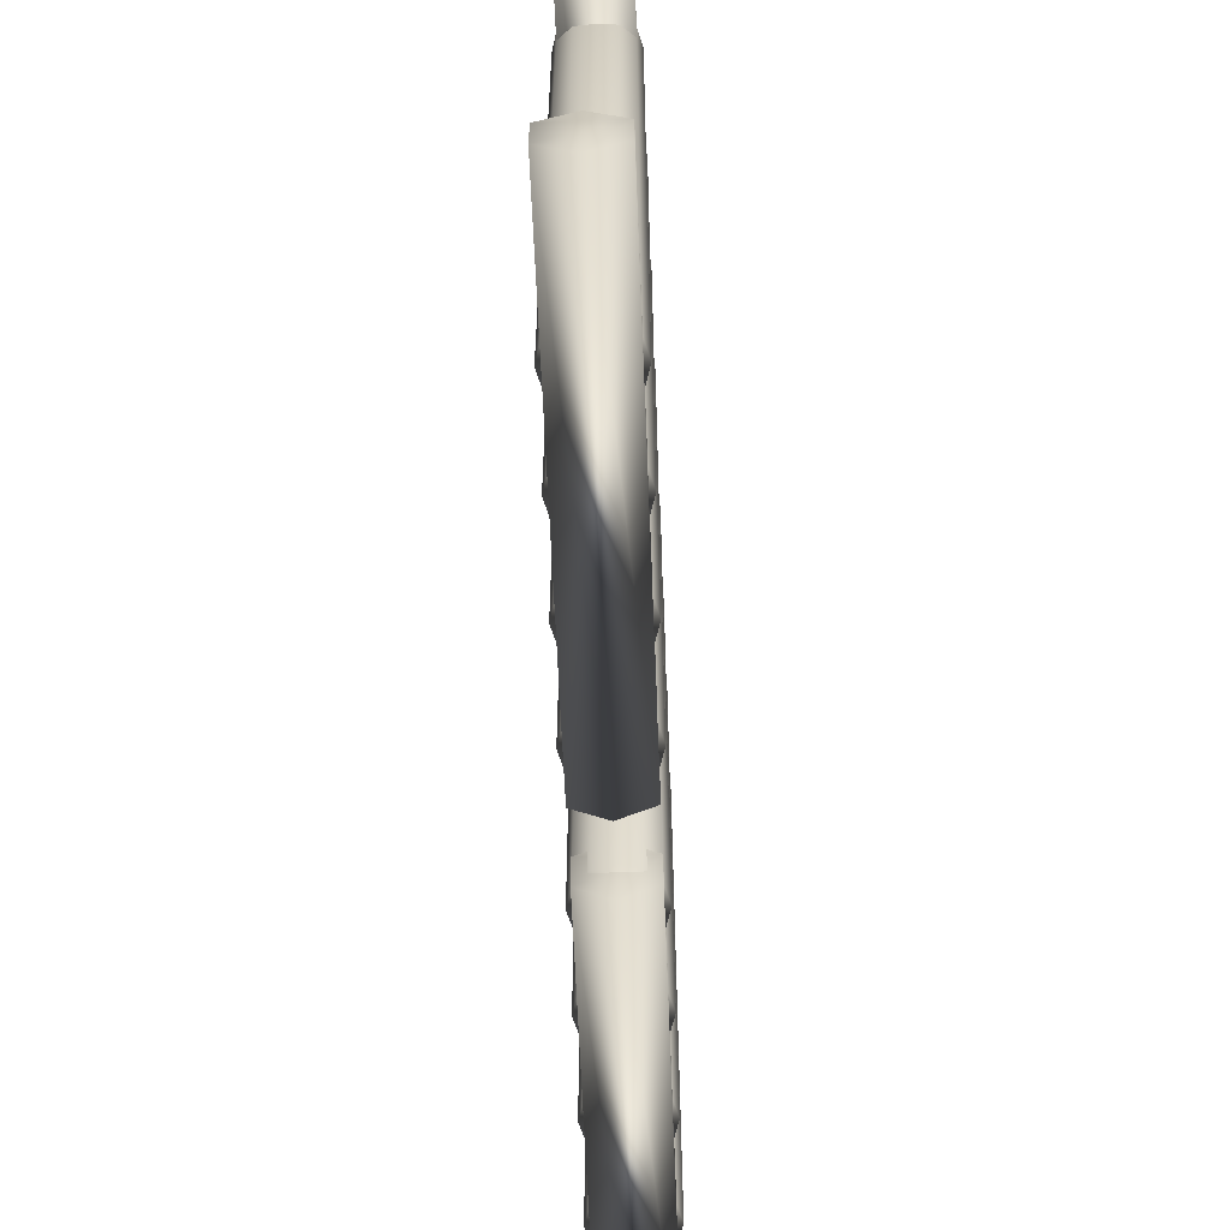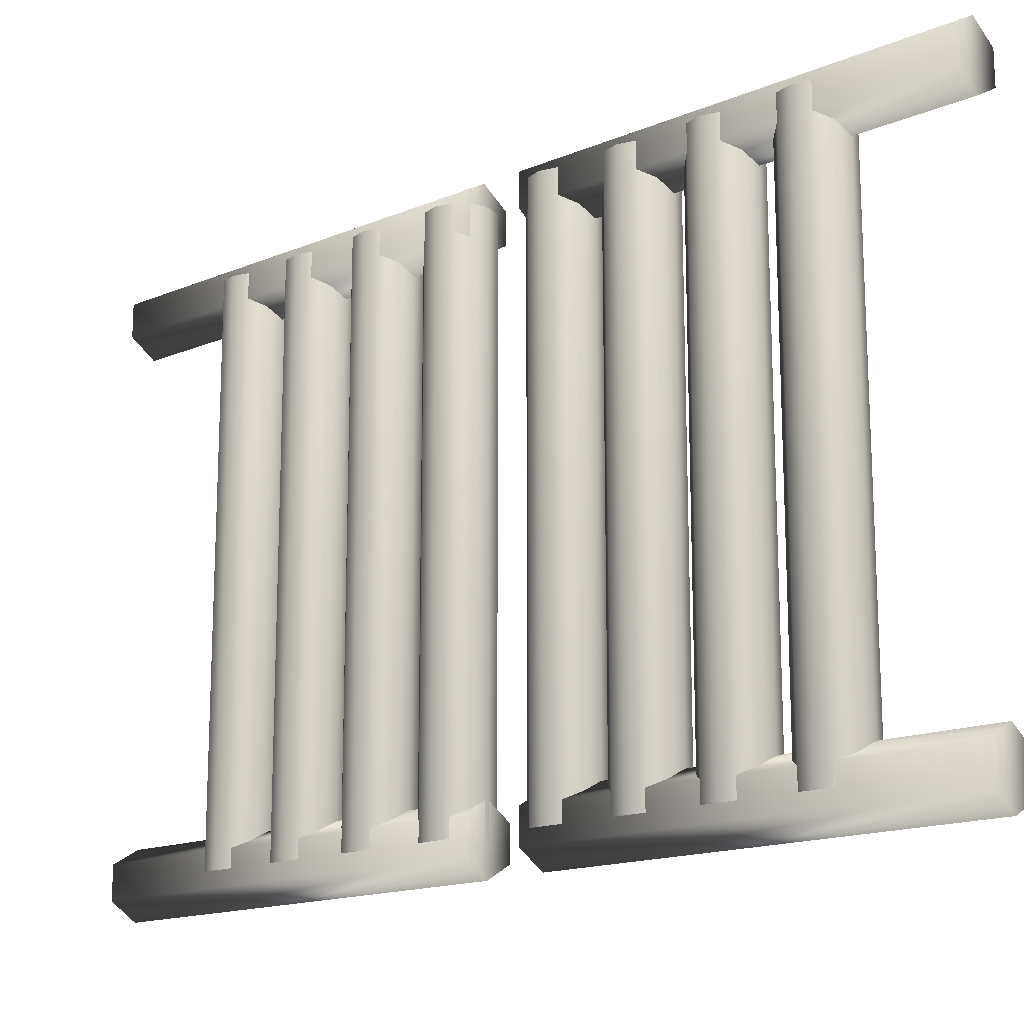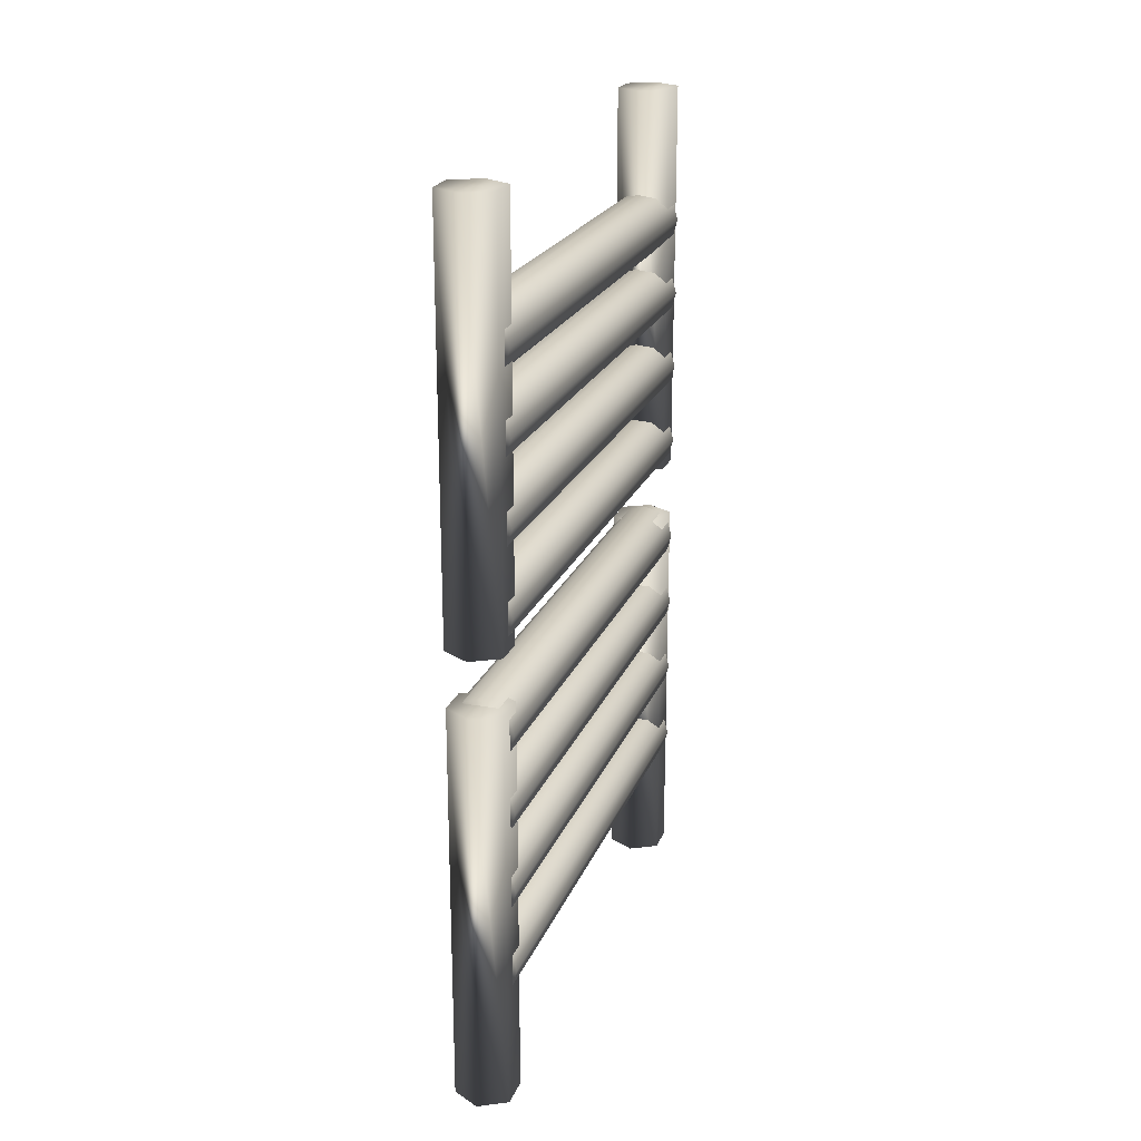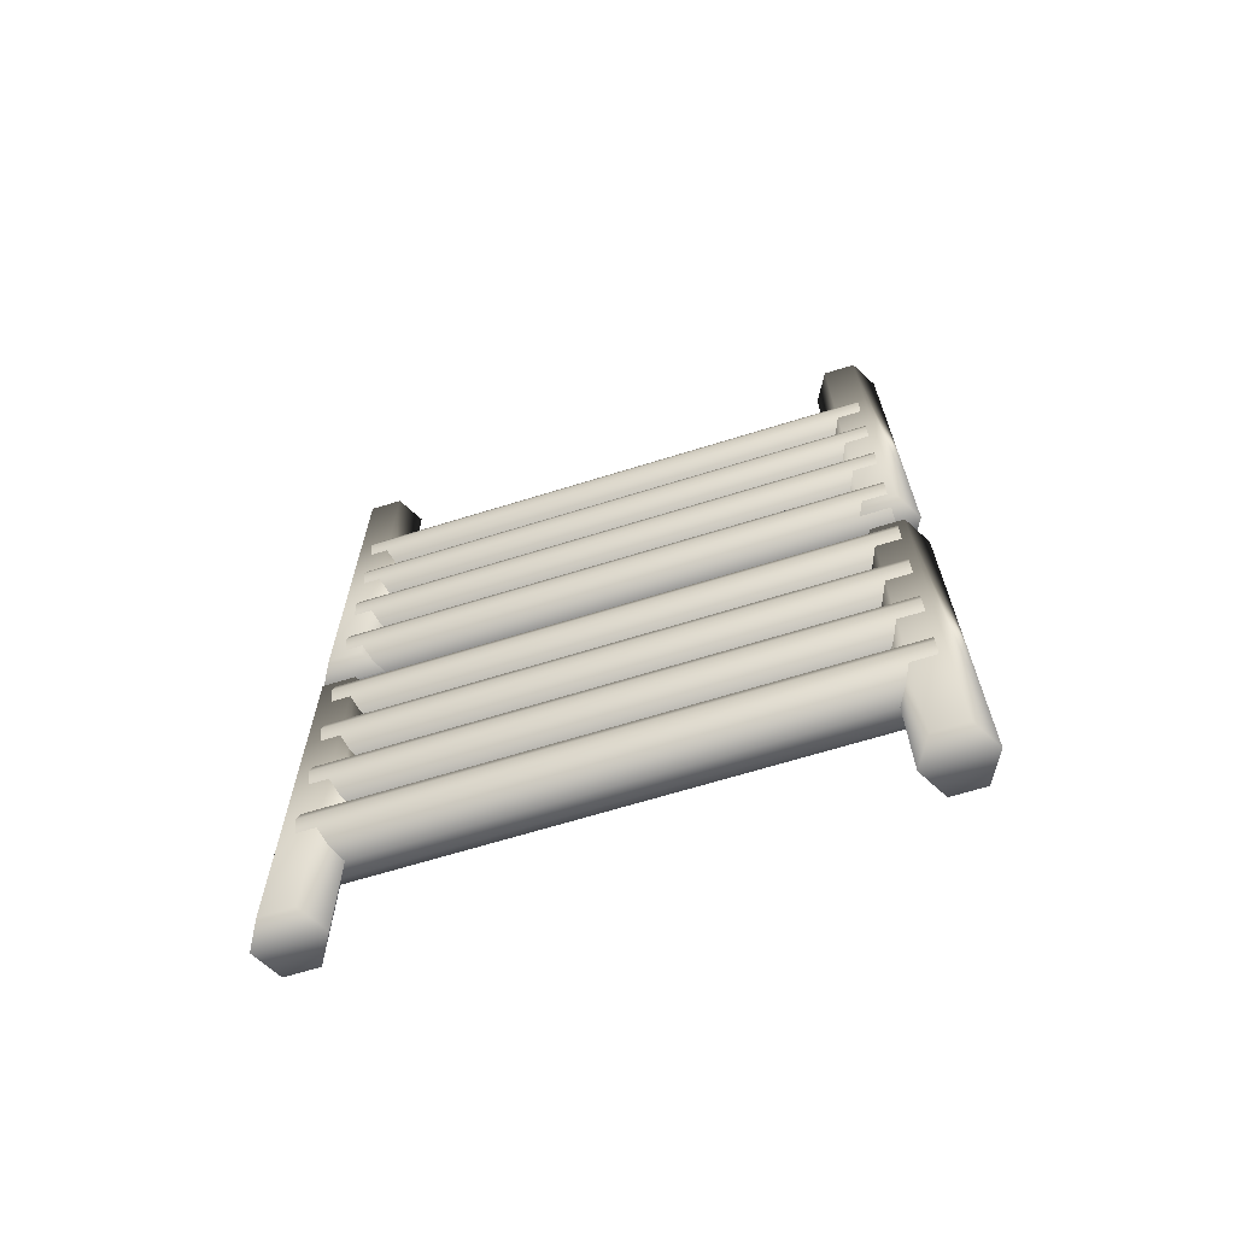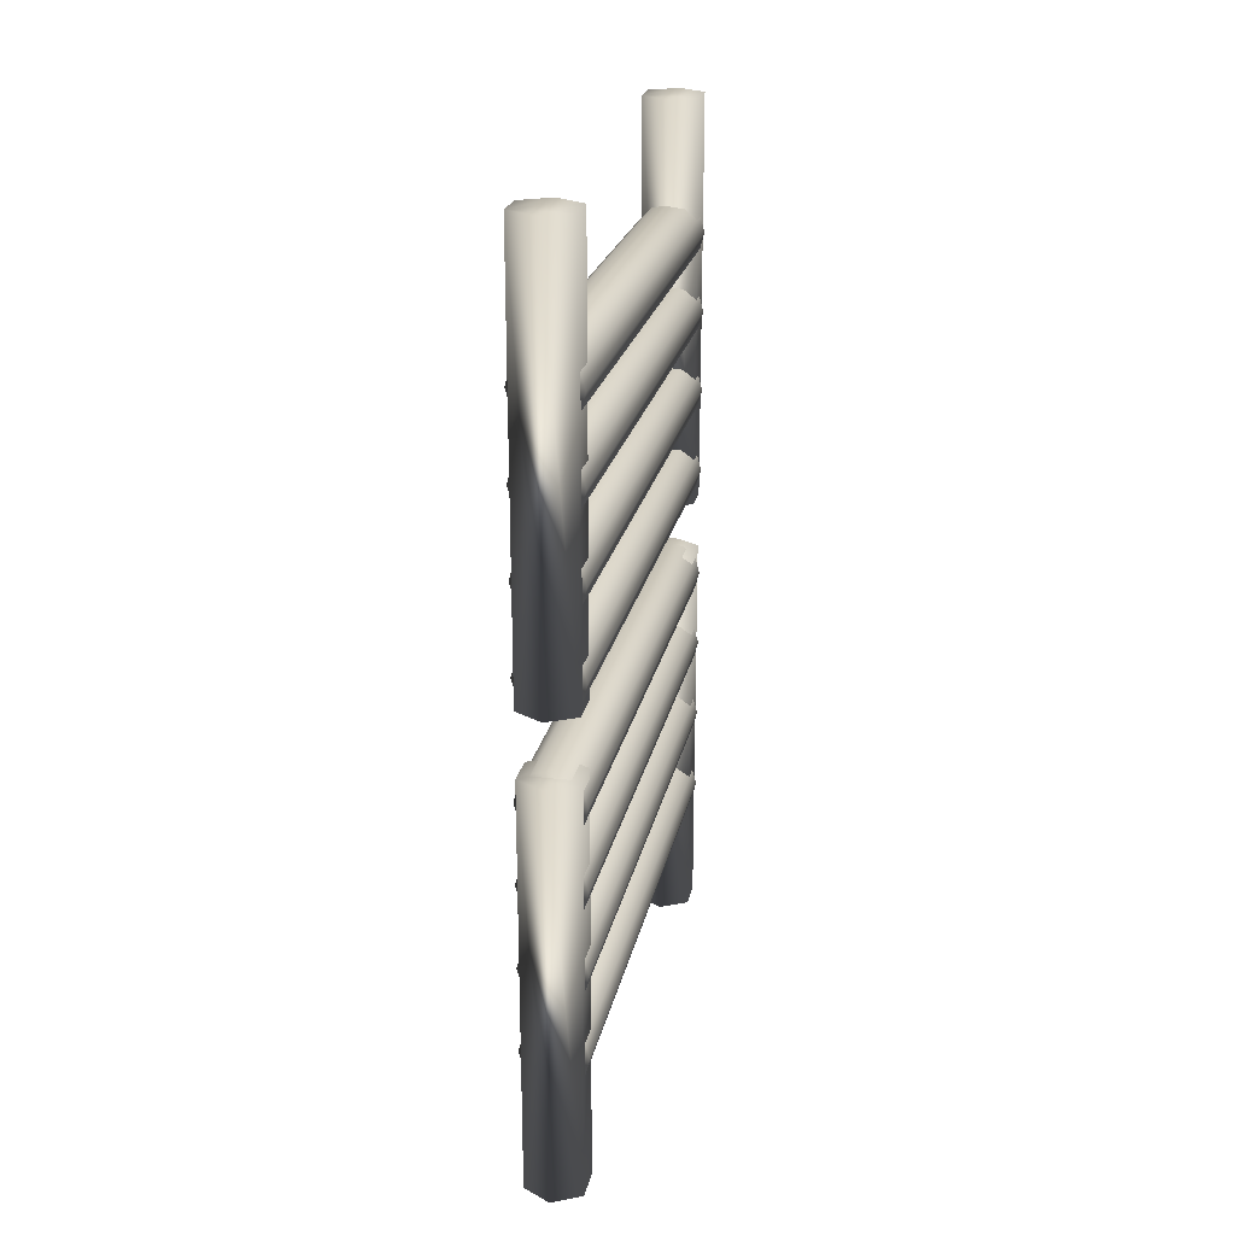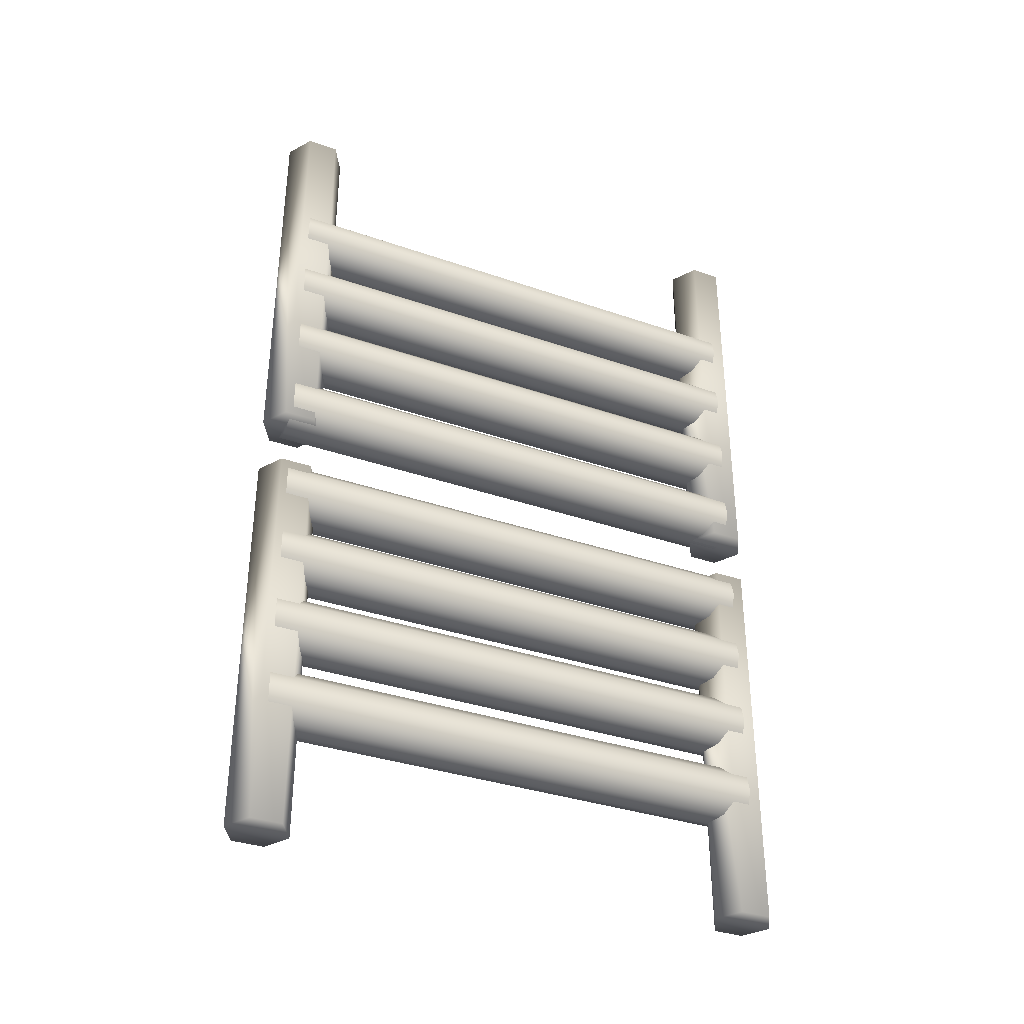
<metadata>
{"format":"obj","ext":"obj","renderer":"f3d","projection":"perspective","resolution":1024,"background":"white","views":[{"elev":-61.1,"azim":2.3,"up":"+Y"},{"elev":-16.1,"azim":130.5,"up":"+Y"},{"elev":21.7,"azim":17.9,"up":"+Z"},{"elev":-66.6,"azim":107.3,"up":"+Z"},{"elev":23.1,"azim":-168.2,"up":"+Z"},{"elev":-35.0,"azim":-114.8,"up":"+Z"}]}
</metadata>
<code>
o Cylinder.003
v 0 -8.312 -2.726
v 0 8.312 -2.726
v 0.5 -8.312 -2.592
v 0.5 8.312 -2.592
v 0.866 -8.312 -2.226
v 0.866 8.312 -2.226
v 1 -8.312 -1.726
v 1 8.312 -1.726
v 0.866 -8.312 -1.226
v 0.866 8.312 -1.226
v 0.5 -8.312 -0.8602
v 0.5 8.312 -0.8602
v 0 -8.312 -0.7262
v 0 8.312 -0.7262
v -0.5 -8.312 -0.8602
v -0.5 8.312 -0.8602
v -0.866 -8.312 -1.226
v -0.866 8.312 -1.226
v -1 -8.312 -1.726
v -1 8.312 -1.726
v -0.866 -8.312 -2.226
v -0.866 8.312 -2.226
v -0.5 -8.312 -2.592
v -0.5 8.312 -2.592
v 0 -8.312 4.92
v 0 8.312 4.92
v 0.5 -8.312 5.054
v 0.5 8.312 5.054
v 0.866 -8.312 5.42
v 0.866 8.312 5.42
v 1 -8.312 5.92
v 1 8.312 5.92
v 0.866 -8.312 6.42
v 0.866 8.312 6.42
v 0.5 -8.312 6.786
v 0.5 8.312 6.786
v 0 -8.312 6.92
v 0 8.312 6.92
v -0.5 -8.312 6.786
v -0.5 8.312 6.786
v -0.866 -8.312 6.42
v -0.866 8.312 6.42
v -1 -8.312 5.92
v -1 8.312 5.92
v -0.866 -8.312 5.42
v -0.866 8.312 5.42
v -0.5 -8.312 5.054
v -0.5 8.312 5.054
v 0 -8.312 2.451
v 0 8.312 2.451
v 0.5 -8.312 2.585
v 0.5 8.312 2.585
v 0.866 -8.312 2.951
v 0.866 8.312 2.951
v 1 -8.312 3.451
v 1 8.312 3.451
v 0.866 -8.312 3.951
v 0.866 8.312 3.951
v 0.5 -8.312 4.317
v 0.5 8.312 4.317
v 0 -8.312 4.451
v 0 8.312 4.451
v -0.5 -8.312 4.317
v -0.5 8.312 4.317
v -0.866 -8.312 3.951
v -0.866 8.312 3.951
v -1 -8.312 3.451
v -1 8.312 3.451
v -0.866 -8.312 2.951
v -0.866 8.312 2.951
v -0.5 -8.312 2.585
v -0.5 8.312 2.585
v 0 -8.312 -0.0959
v 0 8.312 -0.0959
v 0.5 -8.312 0.03807
v 0.5 8.312 0.03807
v 0.866 -8.312 0.4041
v 0.866 8.312 0.4041
v 1 -8.312 0.9041
v 1 8.312 0.9041
v 0.866 -8.312 1.404
v 0.866 8.312 1.404
v 0.5 -8.312 1.77
v 0.5 8.312 1.77
v 0 -8.312 1.904
v 0 8.312 1.904
v -0.5 -8.312 1.77
v -0.5 8.312 1.77
v -0.866 -8.312 1.404
v -0.866 8.312 1.404
v -1 -8.312 0.9041
v -1 8.312 0.9041
v -0.866 -8.312 0.4041
v -0.866 8.312 0.4041
v -0.5 -8.312 0.03807
v -0.5 8.312 0.03807
v 0 -8.312 -13.92
v 0 8.312 -13.92
v 0.5 -8.312 -13.78
v 0.5 8.312 -13.78
v 0.866 -8.312 -13.42
v 0.866 8.312 -13.42
v 1 -8.312 -12.92
v 1 8.312 -12.92
v 0.866 -8.312 -12.42
v 0.866 8.312 -12.42
v 0.5 -8.312 -12.05
v 0.5 8.312 -12.05
v 0 -8.312 -11.92
v 0 8.312 -11.92
v -0.5 -8.312 -12.05
v -0.5 8.312 -12.05
v -0.866 -8.312 -12.42
v -0.866 8.312 -12.42
v -1 -8.312 -12.92
v -1 8.312 -12.92
v -0.866 -8.312 -13.42
v -0.866 8.312 -13.42
v -0.5 -8.312 -13.78
v -0.5 8.312 -13.78
v 0 -8.312 -11.28
v 0 8.312 -11.28
v 0.5 -8.312 -11.15
v 0.5 8.312 -11.15
v 0.866 -8.312 -10.78
v 0.866 8.312 -10.78
v 1 -8.312 -10.28
v 1 8.312 -10.28
v 0.866 -8.312 -9.785
v 0.866 8.312 -9.785
v 0.5 -8.312 -9.419
v 0.5 8.312 -9.419
v 0 -8.312 -9.285
v 0 8.312 -9.285
v -0.5 -8.312 -9.419
v -0.5 8.312 -9.419
v -0.866 -8.312 -9.785
v -0.866 8.312 -9.785
v -1 -8.312 -10.28
v -1 8.312 -10.28
v -0.866 -8.312 -10.78
v -0.866 8.312 -10.78
v -0.5 -8.312 -11.15
v -0.5 8.312 -11.15
v 0 -8.312 -8.738
v 0 8.312 -8.738
v 0.5 -8.312 -8.604
v 0.5 8.312 -8.604
v 0.866 -8.312 -8.238
v 0.866 8.312 -8.238
v 1 -8.312 -7.738
v 1 8.312 -7.738
v 0.866 -8.312 -7.238
v 0.866 8.312 -7.238
v 0.5 -8.312 -6.872
v 0.5 8.312 -6.872
v 0 -8.312 -6.738
v 0 8.312 -6.738
v -0.5 -8.312 -6.872
v -0.5 8.312 -6.872
v -0.866 -8.312 -7.238
v -0.866 8.312 -7.238
v -1 -8.312 -7.738
v -1 8.312 -7.738
v -0.866 -8.312 -8.238
v -0.866 8.312 -8.238
v -0.5 -8.312 -8.604
v -0.5 8.312 -8.604
v 0 -8.312 -6.269
v 0 8.312 -6.269
v 0.5 -8.312 -6.135
v 0.5 8.312 -6.135
v 0.866 -8.312 -5.769
v 0.866 8.312 -5.769
v 1 -8.312 -5.269
v 1 8.312 -5.269
v 0.866 -8.312 -4.769
v 0.866 8.312 -4.769
v 0.5 -8.312 -4.403
v 0.5 8.312 -4.403
v 0 -8.312 -4.269
v 0 8.312 -4.269
v -0.5 -8.312 -4.403
v -0.5 8.312 -4.403
v -0.866 -8.312 -4.769
v -0.866 8.312 -4.769
v -1 -8.312 -5.269
v -1 8.312 -5.269
v -0.866 -8.312 -5.769
v -0.866 8.312 -5.769
v -0.5 -8.312 -6.135
v -0.5 8.312 -6.135
v 0 9.056 -2.535
v 0 9.056 10.25
v 0.866 8.556 -2.535
v 0.866 8.556 10.25
v 0.866 7.556 -2.535
v 0.866 7.556 10.25
v 0 7.056 -2.535
v 0 7.056 10.25
v -0.866 7.556 -2.535
v -0.866 7.556 10.25
v -0.866 8.556 -2.535
v -0.866 8.556 10.25
v 0 9.056 -17.25
v 0 9.056 -4.464
v 0.866 8.556 -17.25
v 0.866 8.556 -4.464
v 0.866 7.556 -17.25
v 0.866 7.556 -4.464
v 0 7.056 -17.25
v 0 7.056 -4.464
v -0.866 7.556 -17.25
v -0.866 7.556 -4.464
v -0.866 8.556 -17.25
v -0.866 8.556 -4.464
v 0 -7.24 -17.25
v 0 -7.24 -4.464
v 0.866 -7.74 -17.25
v 0.866 -7.74 -4.464
v 0.866 -8.74 -17.25
v 0.866 -8.74 -4.464
v 0 -9.24 -17.25
v 0 -9.24 -4.464
v -0.866 -8.74 -17.25
v -0.866 -8.74 -4.464
v -0.866 -7.74 -17.25
v -0.866 -7.74 -4.464
v 0 -7.278 -2.707
v 0 -7.278 10.08
v 0.866 -7.778 -2.707
v 0.866 -7.778 10.08
v 0.866 -8.778 -2.707
v 0.866 -8.778 10.08
v 0 -9.278 -2.707
v 0 -9.278 10.08
v -0.866 -8.778 -2.707
v -0.866 -8.778 10.08
v -0.866 -7.778 -2.707
v -0.866 -7.778 10.08
f 1 2 4 3
f 3 4 6 5
f 5 6 8 7
f 7 8 10 9
f 9 10 12 11
f 11 12 14 13
f 13 14 16 15
f 15 16 18 17
f 17 18 20 19
f 19 20 22 21
f 4 2 24 22 20 18 16 14 12 10 8 6
f 21 22 24 23
f 23 24 2 1
f 1 3 5 7 9 11 13 15 17 19 21 23
f 25 26 28 27
f 27 28 30 29
f 29 30 32 31
f 31 32 34 33
f 33 34 36 35
f 35 36 38 37
f 37 38 40 39
f 39 40 42 41
f 41 42 44 43
f 43 44 46 45
f 28 26 48 46 44 42 40 38 36 34 32 30
f 45 46 48 47
f 47 48 26 25
f 25 27 29 31 33 35 37 39 41 43 45 47
f 49 50 52 51
f 51 52 54 53
f 53 54 56 55
f 55 56 58 57
f 57 58 60 59
f 59 60 62 61
f 61 62 64 63
f 63 64 66 65
f 65 66 68 67
f 67 68 70 69
f 52 50 72 70 68 66 64 62 60 58 56 54
f 69 70 72 71
f 71 72 50 49
f 49 51 53 55 57 59 61 63 65 67 69 71
f 73 74 76 75
f 75 76 78 77
f 77 78 80 79
f 79 80 82 81
f 81 82 84 83
f 83 84 86 85
f 85 86 88 87
f 87 88 90 89
f 89 90 92 91
f 91 92 94 93
f 76 74 96 94 92 90 88 86 84 82 80 78
f 93 94 96 95
f 95 96 74 73
f 73 75 77 79 81 83 85 87 89 91 93 95
f 97 98 100 99
f 99 100 102 101
f 101 102 104 103
f 103 104 106 105
f 105 106 108 107
f 107 108 110 109
f 109 110 112 111
f 111 112 114 113
f 113 114 116 115
f 115 116 118 117
f 100 98 120 118 116 114 112 110 108 106 104 102
f 117 118 120 119
f 119 120 98 97
f 97 99 101 103 105 107 109 111 113 115 117 119
f 121 122 124 123
f 123 124 126 125
f 125 126 128 127
f 127 128 130 129
f 129 130 132 131
f 131 132 134 133
f 133 134 136 135
f 135 136 138 137
f 137 138 140 139
f 139 140 142 141
f 124 122 144 142 140 138 136 134 132 130 128 126
f 141 142 144 143
f 143 144 122 121
f 121 123 125 127 129 131 133 135 137 139 141 143
f 145 146 148 147
f 147 148 150 149
f 149 150 152 151
f 151 152 154 153
f 153 154 156 155
f 155 156 158 157
f 157 158 160 159
f 159 160 162 161
f 161 162 164 163
f 163 164 166 165
f 148 146 168 166 164 162 160 158 156 154 152 150
f 165 166 168 167
f 167 168 146 145
f 145 147 149 151 153 155 157 159 161 163 165 167
f 169 170 172 171
f 171 172 174 173
f 173 174 176 175
f 175 176 178 177
f 177 178 180 179
f 179 180 182 181
f 181 182 184 183
f 183 184 186 185
f 185 186 188 187
f 187 188 190 189
f 172 170 192 190 188 186 184 182 180 178 176 174
f 189 190 192 191
f 191 192 170 169
f 169 171 173 175 177 179 181 183 185 187 189 191
f 193 194 196 195
f 195 196 198 197
f 197 198 200 199
f 199 200 202 201
f 196 194 204 202 200 198
f 201 202 204 203
f 203 204 194 193
f 193 195 197 199 201 203
f 205 206 208 207
f 207 208 210 209
f 209 210 212 211
f 211 212 214 213
f 208 206 216 214 212 210
f 213 214 216 215
f 215 216 206 205
f 205 207 209 211 213 215
f 217 218 220 219
f 219 220 222 221
f 221 222 224 223
f 223 224 226 225
f 220 218 228 226 224 222
f 225 226 228 227
f 227 228 218 217
f 217 219 221 223 225 227
f 229 230 232 231
f 231 232 234 233
f 233 234 236 235
f 235 236 238 237
f 232 230 240 238 236 234
f 237 238 240 239
f 239 240 230 229
f 229 231 233 235 237 239

</code>
